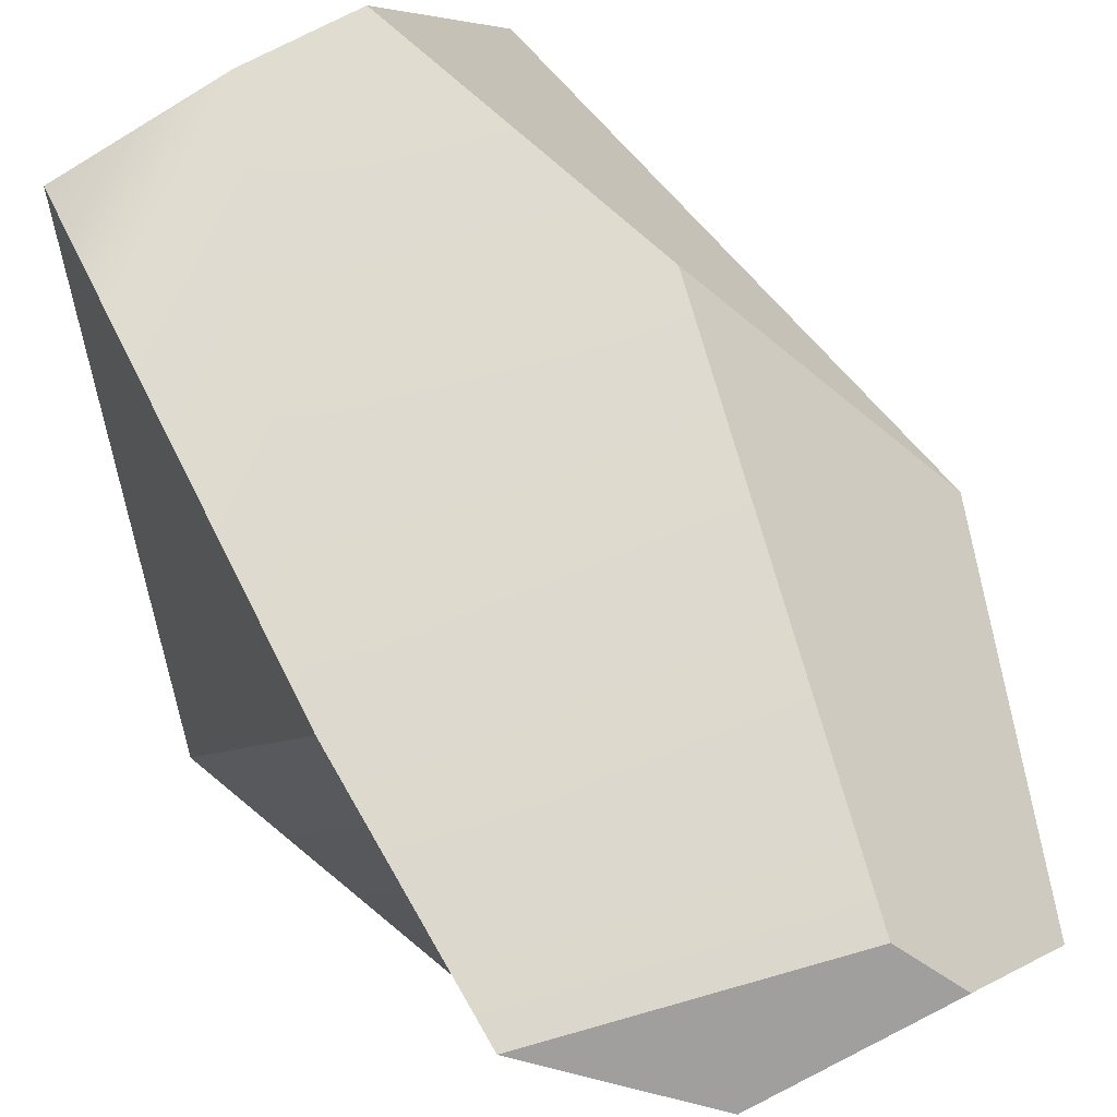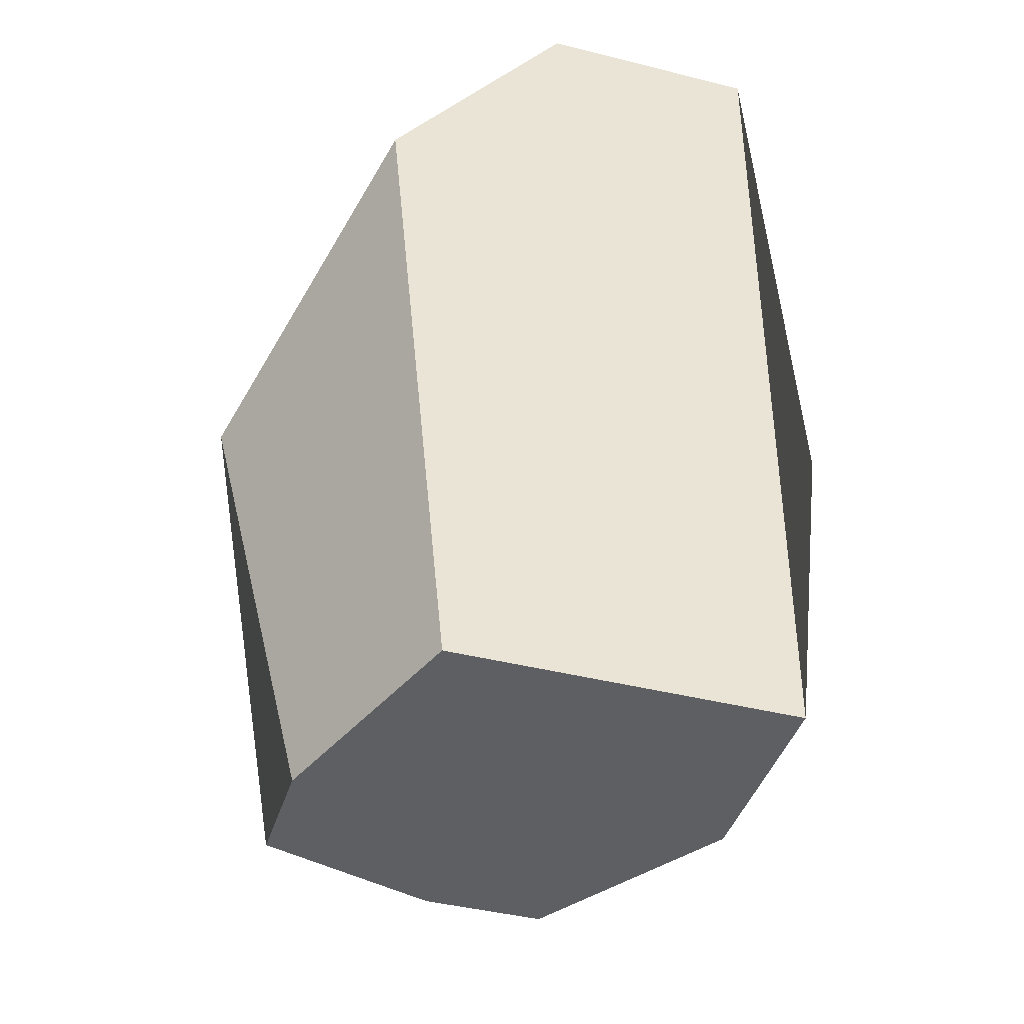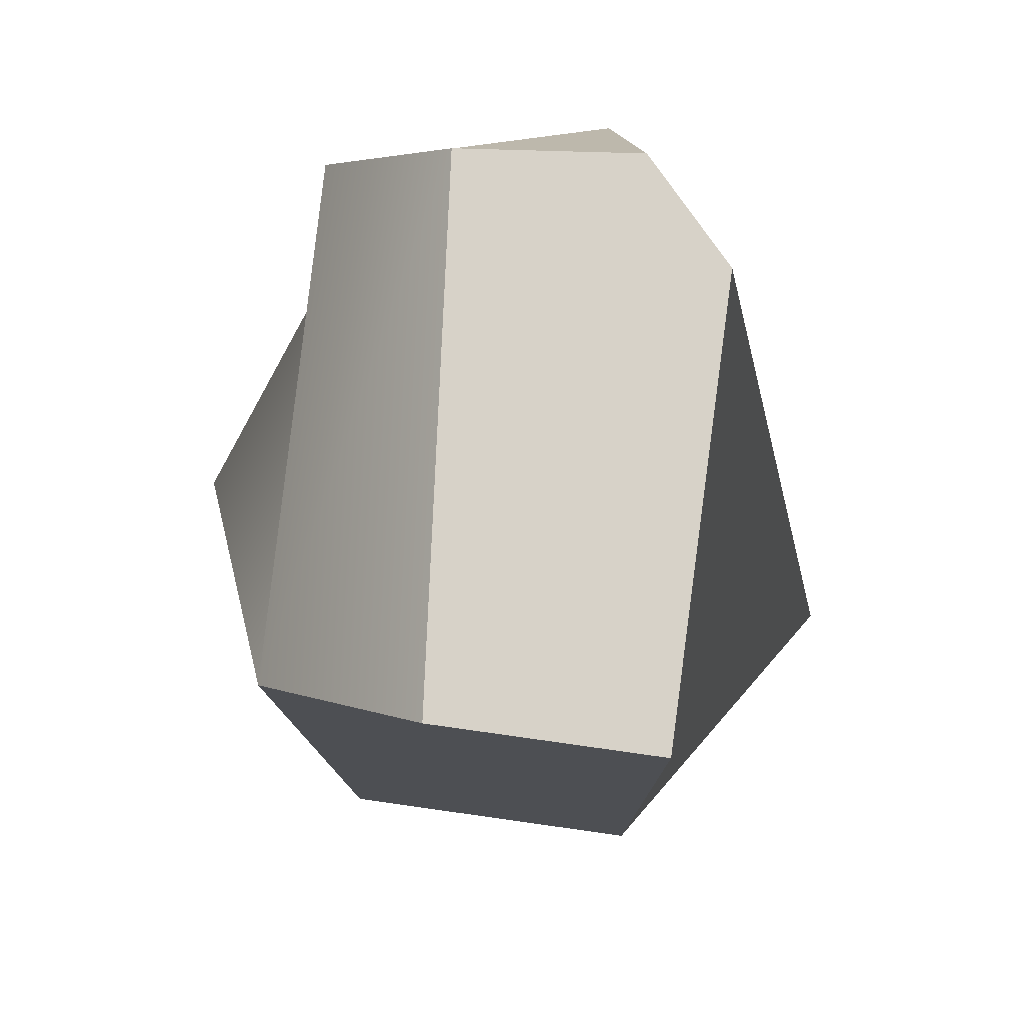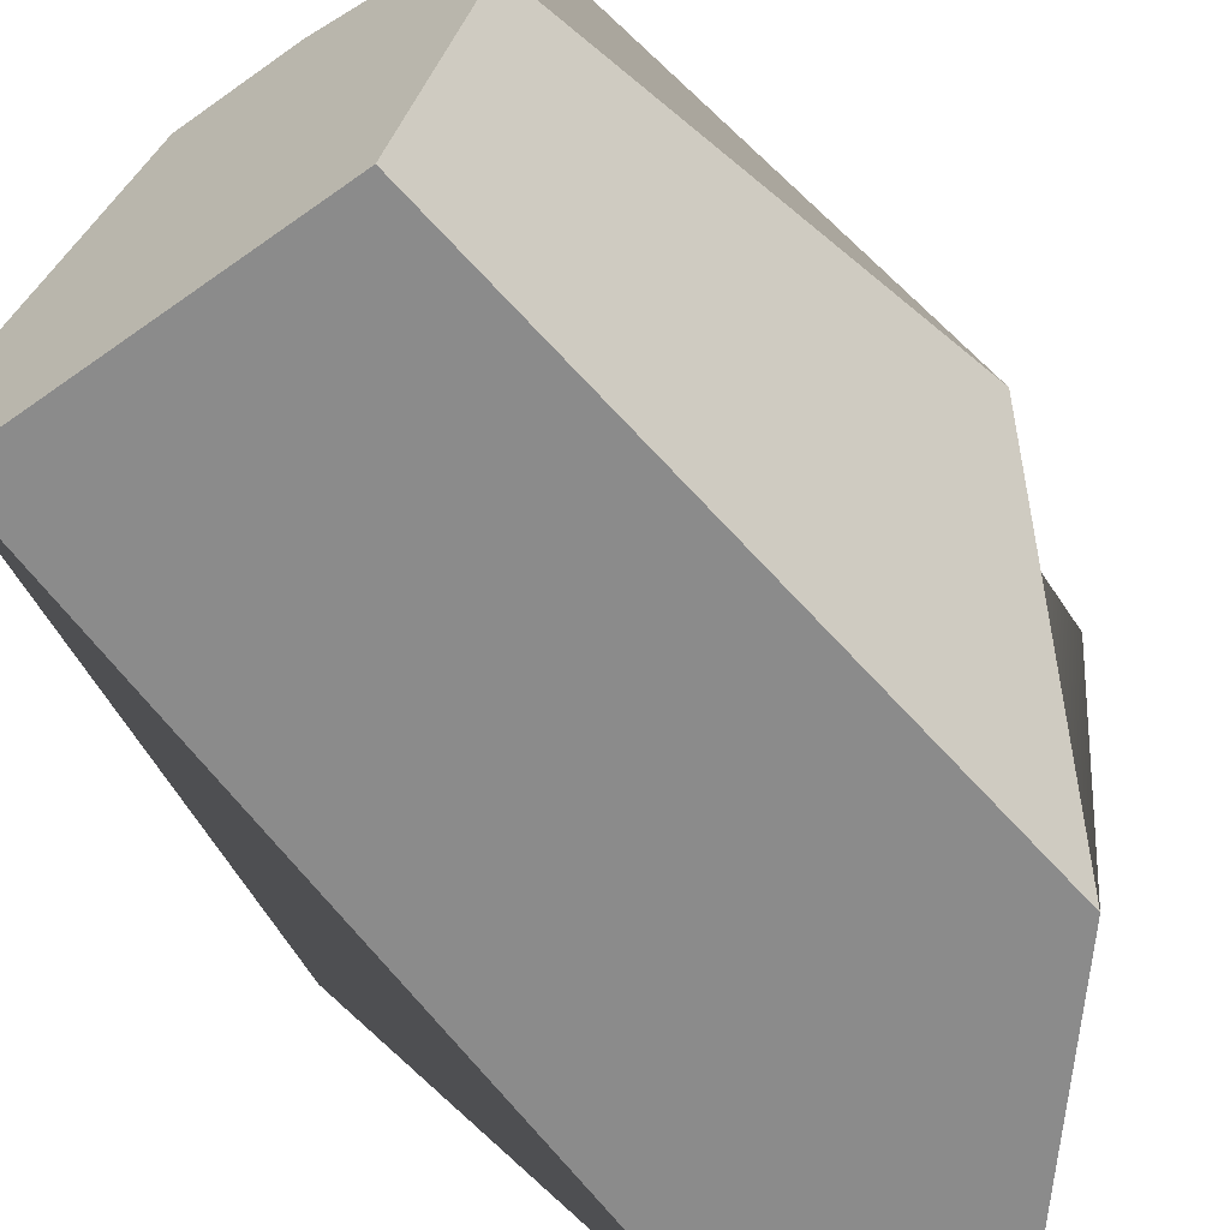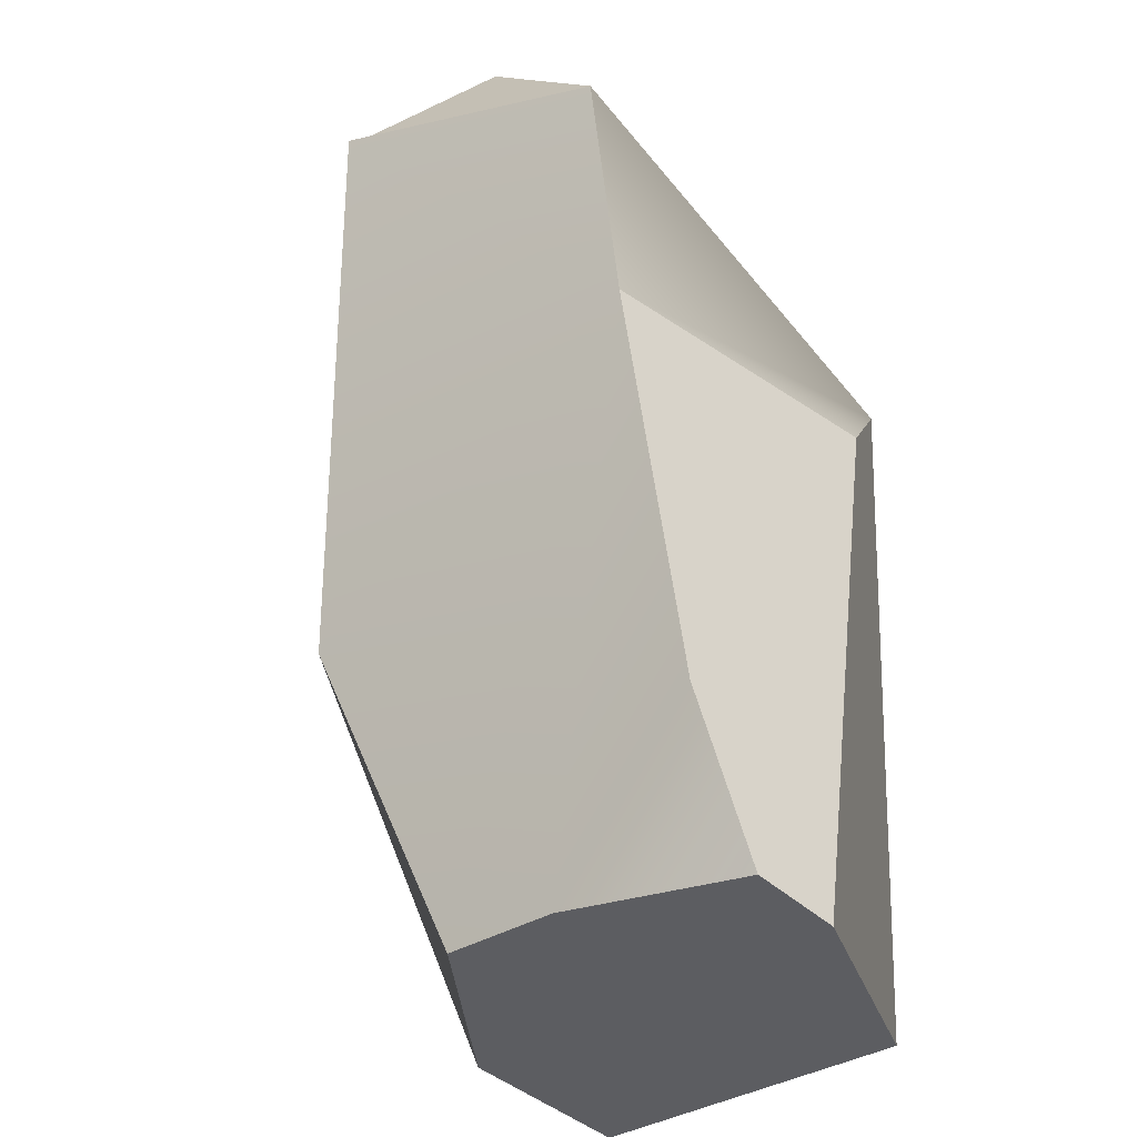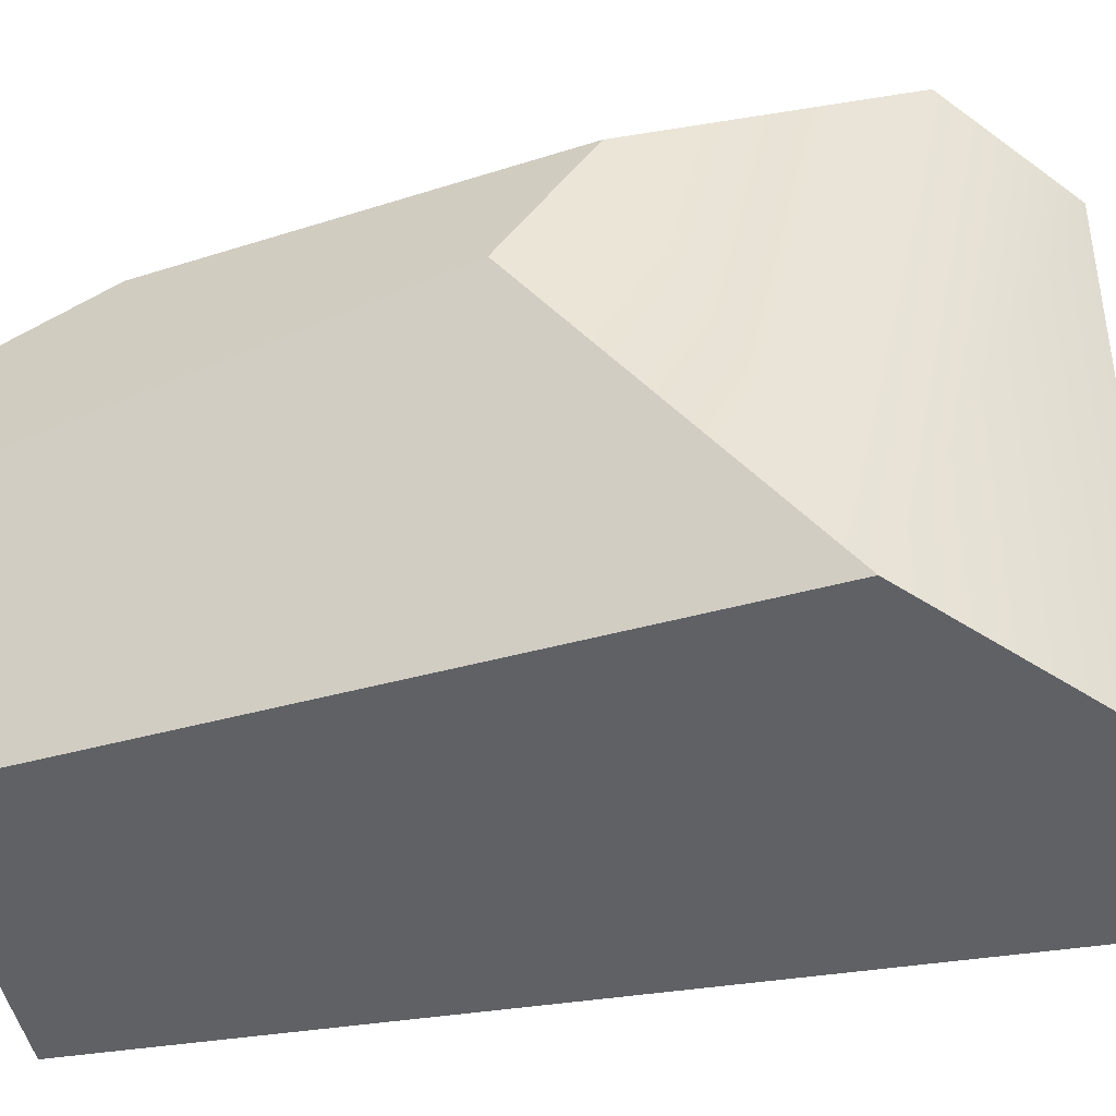
<metadata>
{"format":"obj","ext":"obj","renderer":"f3d","projection":"perspective","resolution":1024,"background":"white","views":[{"elev":78.1,"azim":-26.9,"up":"+Y"},{"elev":-41.4,"azim":-17.0,"up":"+Z"},{"elev":77.4,"azim":8.0,"up":"+Z"},{"elev":-62.1,"azim":-144.1,"up":"+Y"},{"elev":-36.8,"azim":-141.9,"up":"+Z"},{"elev":-44.0,"azim":-79.7,"up":"+Y"}]}
</metadata>
<code>
g default
v 3.26 0.2319 -2.189
v 3.775 -0.5837 -1.525
v 3.312 -0.6108 -3.2
v 2.921 -0.00926 -3.2
v 2.902 0.6229 -0.5487
v 2.553 -0.00926 -3.2
v 2.006 0.1005 -2.74
v 2.006 0.3857 -1.544
v 2.051 0.4555 -0.7261
v 2.077 -1.135 -0.9772
v 2.622 -1.251 -0.3777
v 2.457 0.4262 -0.3777
v 1.704 -0.3619 -1.761
v 3.312 0.175 -0.3777
v 3.312 -1.251 -0.3777
v 3.312 -1.251 -3.2
v 3.024 0.4894 -0.3777
v 2.256 -1.251 -3.2
v 2.006 -0.1762 -3.2
v 2.006 -0.5319 -3.2
g pCube18
f 1 2 3 4
f 8 1 4 6 7
f 10 11 12 9
f 2 14 15 16 3
f 9 12 17 5
f 12 11 15 14 17
f 17 14 2 1 5
f 18 16 15 11 10
f 19 7 6
f 20 18 10 13
f 13 8 7 19 20
f 20 19 6 4 3 16 18
f 5 1 8 9
f 10 9 8 13

</code>
